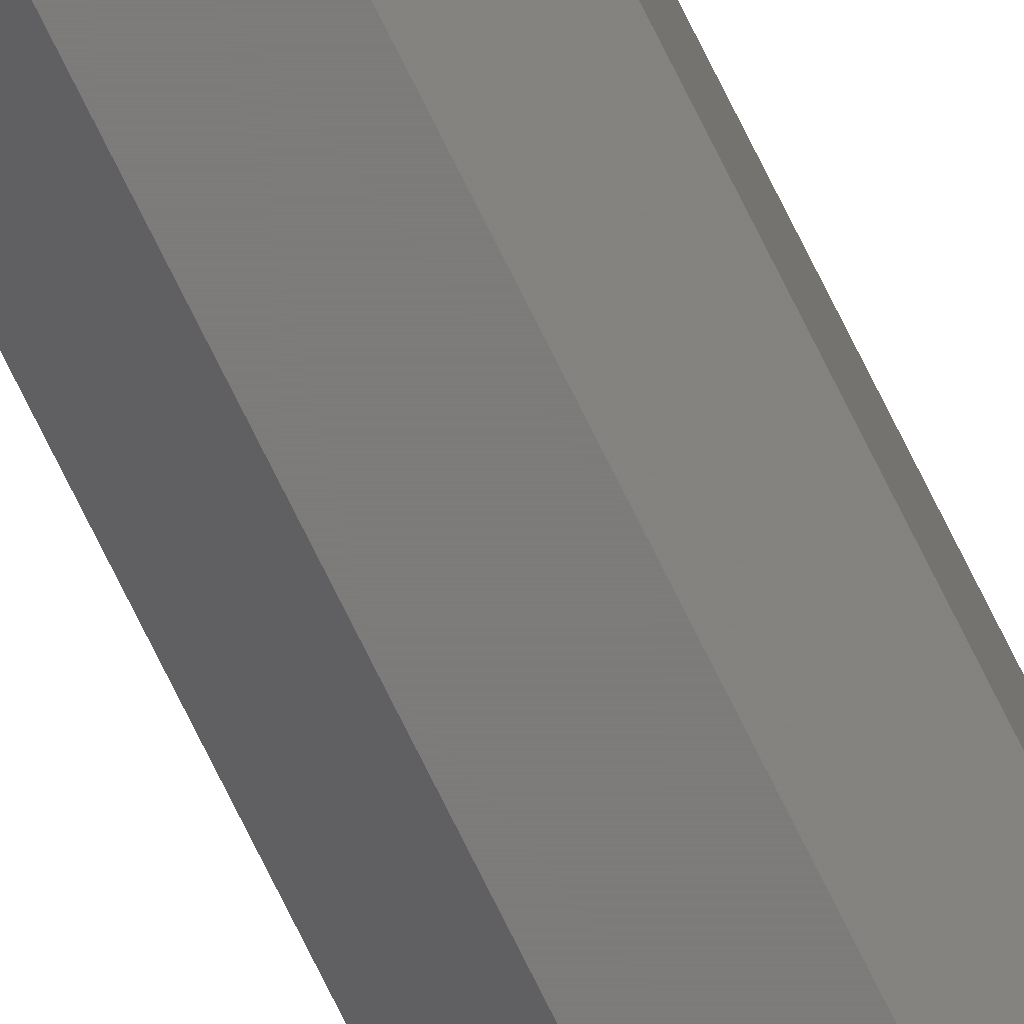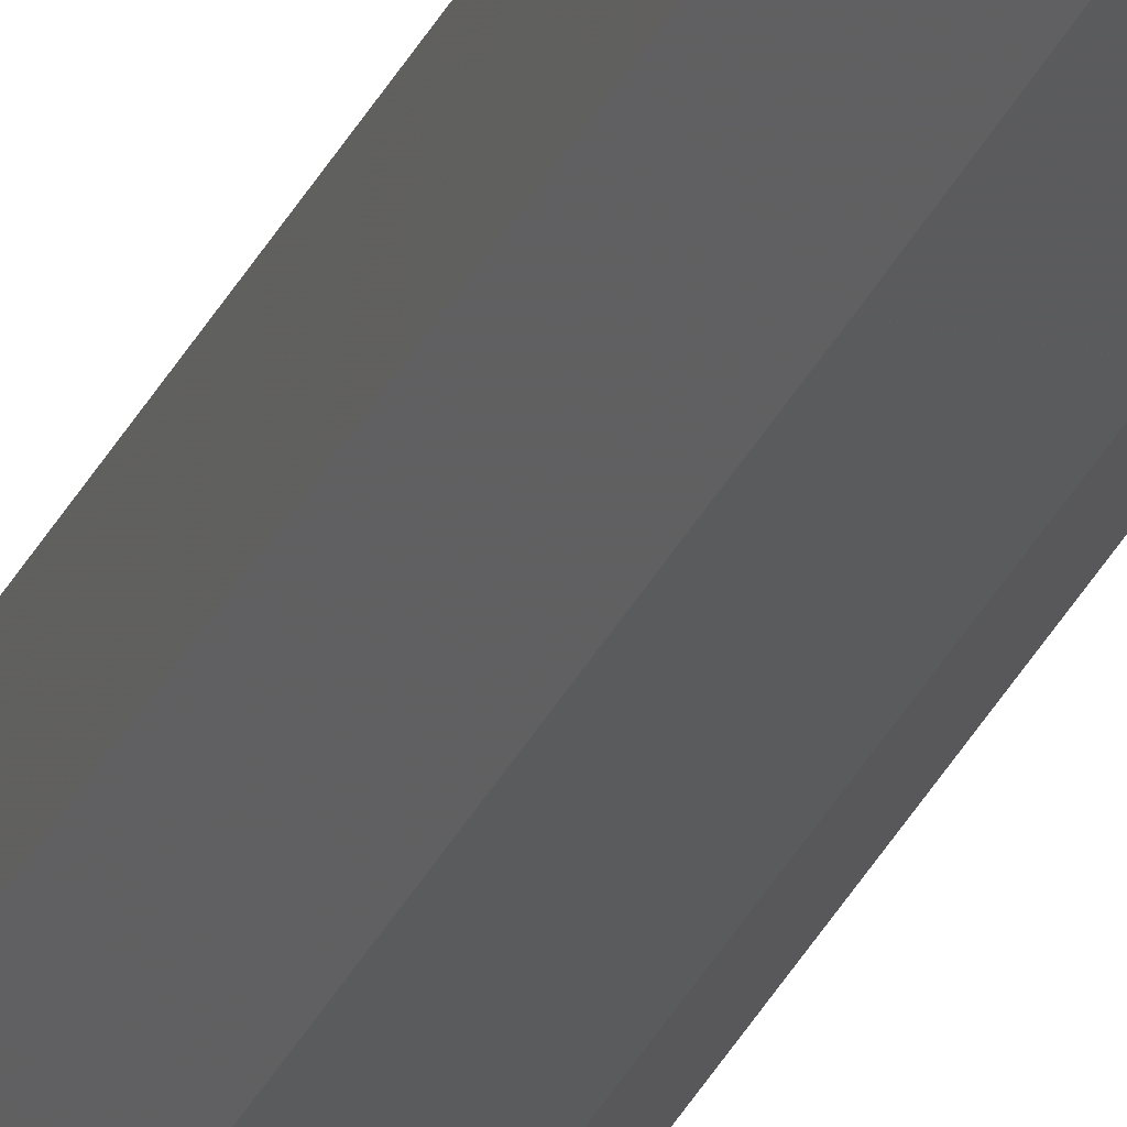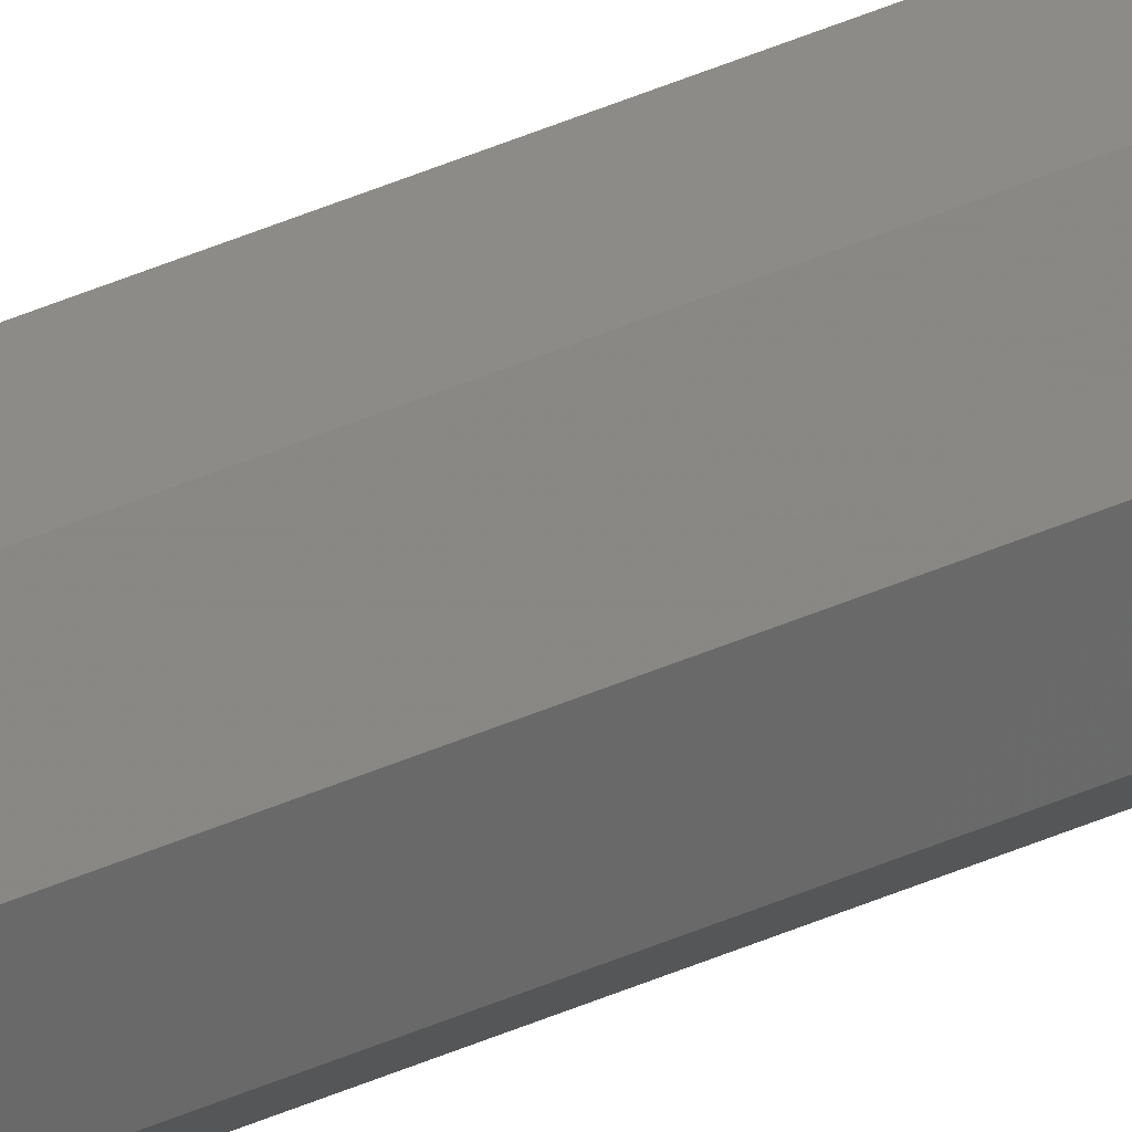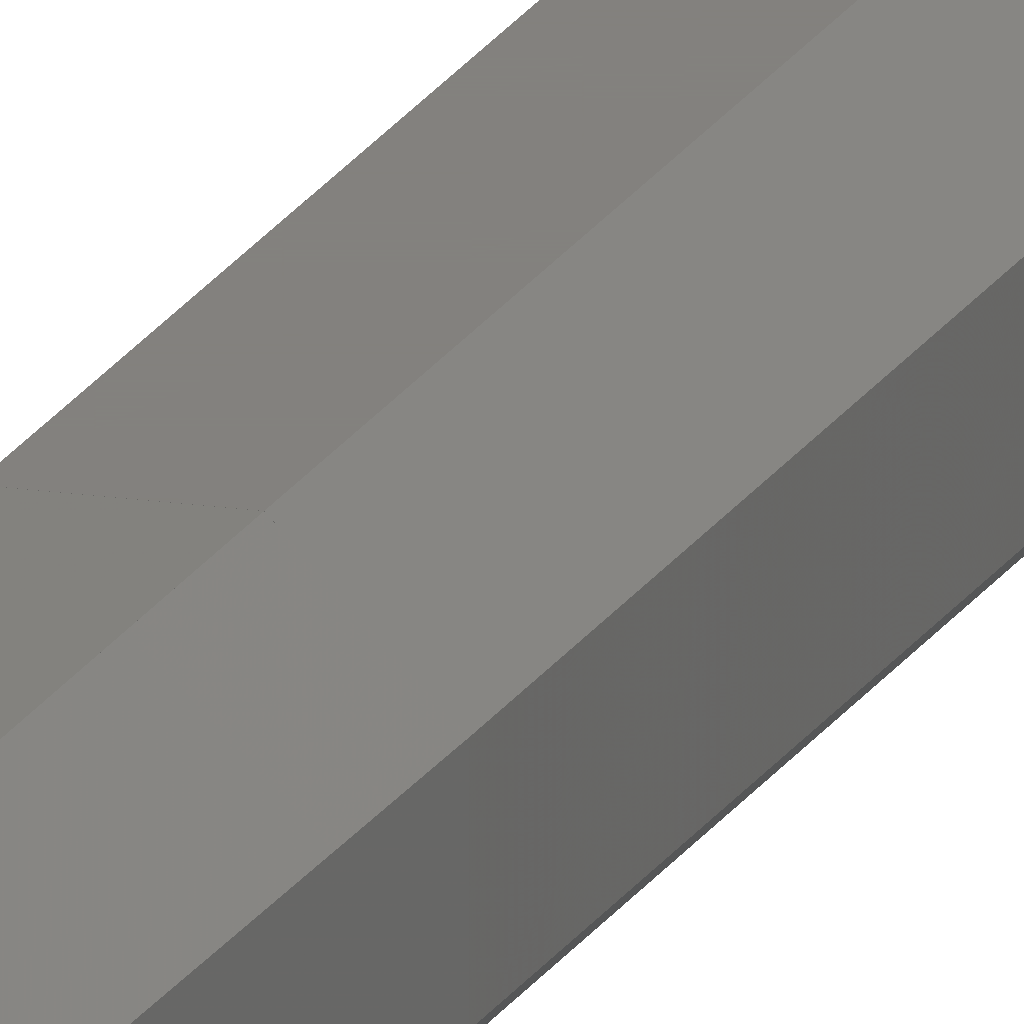
<metadata>
{"format":"stl","ext":"stl","renderer":"f3d","projection":"perspective","resolution":1024,"background":"white","views":[{"elev":-75.3,"azim":26.4,"up":"+Z"},{"elev":-26.3,"azim":-18.7,"up":"+Z"},{"elev":34.9,"azim":-122.0,"up":"+Z"},{"elev":16.3,"azim":-162.0,"up":"+Z"}]}
</metadata>
<code>
# stl→obj: 352 verts, 376 faces
v -0.1299 -20.5 0.015
v -0.1299 -20.5 0.135
v -0.1299 -20 0.015
v -0.1299 -20 0.135
v -0.1299 -21 0.015
v -0.1299 -21 0.135
v -0.045 -20 -0.06985
v -0.045 -20.5 -0.06985
v -0.045 -21 -0.06985
v -0.045 -20 0.2199
v -0.045 -20.5 0.2199
v -0.045 -21 0.2199
v 0.075 -21 -0.06985
v 0.075 -20 -0.06985
v 0.075 -20.5 -0.06985
v 0.075 -21 0.2199
v 0.075 -20 0.2199
v 0.075 -20.5 0.2199
v 0.1599 -21 0.015
v 0.1599 -20 0.015
v 0.1599 -20.5 0.015
v 0.1599 -21 0.135
v 0.1599 -20.5 0.135
v 0.1599 -20 0.135
v -0.0456 -21.8 0.2146
v -0.127 -21.8 0.1332
v -0.04665 -23.21 0.2055
v -0.1221 -23.21 0.13
v -0.1146 -25.36 0.1252
v -0.04827 -25.36 0.1915
v -0.04995 -27.6 0.177
v -0.1068 -27.6 0.1202
v -0.09901 -29.83 0.1151
v -0.05162 -29.83 0.1625
v -0.0533 -32.07 0.148
v -0.09121 -32.07 0.1101
v -0.0834 -34.3 0.1051
v -0.05497 -34.3 0.1335
v -0.0756 -36.53 0.1001
v -0.05665 -36.53 0.119
v -0.0678 -38.77 0.09503
v -0.05832 -38.77 0.1045
v -0.06 -41 0.09
v -0.1271 -21.78 0.1333
v -0.1271 -21.78 0.01675
v -0.1227 -23.06 0.1304
v -0.1227 -23.06 0.01964
v -0.1156 -25.08 0.02417
v -0.1156 -25.08 0.1258
v -0.108 -27.26 0.02908
v -0.108 -27.26 0.1209
v -0.1004 -29.44 0.116
v -0.1004 -29.44 0.03399
v -0.09275 -31.62 0.0389
v -0.09275 -31.62 0.1111
v -0.08513 -33.8 0.04381
v -0.08513 -33.8 0.1062
v -0.07751 -35.99 0.1013
v -0.07751 -35.99 0.04872
v -0.06994 -38.15 0.0536
v -0.06994 -38.15 0.0964
v -0.06484 -39.61 0.05688
v -0.06484 -39.61 0.09312
v -0.06216 -40.38 0.09139
v -0.06216 -40.38 0.05861
v -0.06074 -40.79 0.05952
v -0.06074 -40.79 0.09048
v -0.06 -41 0.06
v -0.127 -21.8 0.01681
v -0.0456 -21.8 -0.06463
v -0.1221 -23.21 0.01996
v -0.04665 -23.21 -0.05553
v -0.04827 -25.36 -0.04152
v -0.1146 -25.36 0.02482
v -0.1068 -27.6 0.02985
v -0.04995 -27.6 -0.02701
v -0.05162 -29.83 -0.01251
v -0.09901 -29.83 0.03487
v -0.0533 -32.07 0.001991
v -0.09121 -32.06 0.0399
v -0.05497 -34.3 0.01649
v -0.0834 -34.3 0.04492
v -0.05665 -36.53 0.031
v -0.0756 -36.53 0.04995
v -0.05832 -38.77 0.0455
v -0.0678 -38.77 0.05497
v -0.1246 -19.2 0.0144
v -0.04319 -19.2 -0.06704
v -0.1155 -17.79 0.01335
v -0.04004 -17.79 -0.06215
v -0.03518 -15.64 -0.05461
v -0.1015 -15.64 0.01173
v -0.08702 -13.4 0.01005
v -0.03015 -13.4 -0.04681
v -0.02513 -11.17 -0.03901
v -0.07251 -11.17 0.008376
v -0.05801 -8.935 0.006701
v -0.0201 -8.935 -0.03121
v -0.01508 -6.701 -0.0234
v -0.04351 -6.701 0.005026
v -0.02901 -4.467 0.003351
v -0.01005 -4.467 -0.0156
v -0.005026 -2.234 -0.007801
v -0.0145 -2.234 0.001675
v 0 0 0
v -0.04319 -19.2 0.217
v -0.1246 -19.2 0.1356
v -0.1155 -17.79 0.1367
v -0.04004 -17.79 0.2121
v -0.03518 -15.64 0.2046
v -0.1015 -15.64 0.1383
v -0.08702 -13.4 0.1399
v -0.03015 -13.4 0.1968
v -0.02513 -11.17 0.189
v -0.07251 -11.17 0.1416
v -0.05801 -8.935 0.1433
v -0.0201 -8.935 0.1812
v -0.01508 -6.701 0.1734
v -0.04351 -6.701 0.145
v -0.02901 -4.467 0.1466
v -0.01005 -4.467 0.1656
v -0.005026 -2.234 0.1578
v -0.0145 -2.234 0.1483
v 0 0 0.15
v -0.1247 -19.21 0.1356
v -0.1247 -19.21 0.01441
v -0.1161 -17.88 0.1366
v -0.1161 -17.88 0.01341
v -0.1026 -15.8 0.1382
v -0.1026 -15.8 0.01185
v -0.08814 -13.58 0.1398
v -0.08814 -13.58 0.01018
v -0.0737 -11.35 0.1415
v -0.0737 -11.35 0.008514
v -0.05927 -9.129 0.1432
v -0.05927 -9.129 0.006847
v -0.04483 -6.905 0.1448
v -0.04483 -6.905 0.005179
v -0.0304 -4.682 0.1465
v -0.0304 -4.682 0.003512
v -0.01625 -2.502 0.1481
v -0.01625 -2.502 0.001877
v -0.006239 -0.9609 0.1493
v -0.006239 -0.9609 0.0007207
v 0.09 -41 0.06
v 0.08928 -40.04 0.05376
v -0.05928 -40.04 0.05376
v -0.05812 -38.5 0.04375
v 0.08812 -38.5 0.04375
v 0.08649 -36.32 0.0296
v -0.05649 -36.32 0.0296
v -0.05482 -34.09 0.01517
v 0.08482 -34.09 0.01517
v 0.08315 -31.87 0.0007305
v -0.05315 -31.87 0.0007305
v -0.05149 -29.65 -0.0137
v 0.08149 -29.65 -0.0137
v 0.07982 -27.42 -0.02814
v -0.04982 -27.42 -0.02814
v -0.04815 -25.2 -0.04257
v 0.07815 -25.2 -0.04257
v 0.07659 -23.12 -0.05611
v -0.04659 -23.12 -0.05611
v -0.04559 -21.79 -0.06473
v 0.07559 -21.79 -0.06473
v -0.04559 -21.79 0.2147
v 0.07559 -21.79 0.2147
v -0.04659 -23.12 0.2061
v 0.07659 -23.12 0.2061
v -0.04815 -25.2 0.1926
v 0.07815 -25.2 0.1926
v -0.04982 -27.42 0.1781
v 0.07982 -27.42 0.1781
v -0.05149 -29.65 0.1637
v 0.08149 -29.65 0.1637
v -0.05315 -31.87 0.1493
v 0.08315 -31.87 0.1493
v -0.05482 -34.09 0.1348
v 0.08482 -34.09 0.1348
v -0.05649 -36.32 0.1204
v 0.08649 -36.32 0.1204
v -0.05812 -38.5 0.1062
v 0.08812 -38.5 0.1062
v -0.05928 -40.04 0.09624
v 0.08928 -40.04 0.09624
v 0.09 -41 0.09
v 0.03 0 0
v -0.0004786 -0.2127 -0.000743
v 0.03048 -0.2127 -0.000743
v -0.001388 -0.6171 -0.002155
v 0.03139 -0.6171 -0.002155
v -0.003118 -1.386 -0.00484
v 0.03312 -1.386 -0.00484
v -0.006405 -2.847 -0.009942
v 0.0364 -2.847 -0.009942
v -0.01128 -5.013 -0.01751
v 0.04128 -5.013 -0.01751
v -0.01619 -7.195 -0.02513
v 0.04619 -7.195 -0.02513
v -0.0211 -9.377 -0.03275
v 0.0511 -9.377 -0.03275
v -0.02601 -11.56 -0.04037
v 0.05601 -11.56 -0.04037
v -0.03092 -13.74 -0.04799
v 0.06092 -13.74 -0.04799
v -0.03583 -15.92 -0.05561
v 0.06583 -15.92 -0.05561
v -0.04036 -17.94 -0.06265
v 0.07036 -17.94 -0.06265
v -0.04325 -19.22 -0.06714
v 0.07325 -19.22 -0.06714
v -0.04325 -19.22 0.2171
v 0.07325 -19.22 0.2171
v 0.07036 -17.94 0.2127
v -0.04036 -17.94 0.2127
v -0.03583 -15.92 0.2056
v 0.06583 -15.92 0.2056
v 0.06092 -13.74 0.198
v -0.03092 -13.74 0.198
v -0.02601 -11.56 0.1904
v 0.05601 -11.56 0.1904
v 0.0511 -9.377 0.1828
v -0.0211 -9.377 0.1828
v -0.01619 -7.195 0.1751
v 0.04619 -7.195 0.1751
v 0.04128 -5.013 0.1675
v -0.01128 -5.013 0.1675
v -0.006405 -2.847 0.1599
v 0.0364 -2.847 0.1599
v 0.03312 -1.386 0.1548
v -0.003118 -1.386 0.1548
v -0.001388 -0.6171 0.1522
v 0.03139 -0.6171 0.1522
v 0.03048 -0.2127 0.1507
v -0.0004786 -0.2127 0.1507
v 0.03 0 0.15
v 0.03624 -0.9609 0.0007207
v 0.03624 -0.9609 0.1493
v 0.04625 -2.502 0.001877
v 0.04625 -2.502 0.1481
v 0.0604 -4.682 0.1465
v 0.0604 -4.682 0.003512
v 0.07483 -6.905 0.005179
v 0.07483 -6.905 0.1448
v 0.08927 -9.129 0.006847
v 0.08927 -9.129 0.1432
v 0.1037 -11.35 0.1415
v 0.1037 -11.35 0.008514
v 0.1181 -13.58 0.01018
v 0.1181 -13.58 0.1398
v 0.1326 -15.8 0.01185
v 0.1326 -15.8 0.1382
v 0.1461 -17.88 0.1366
v 0.1461 -17.88 0.01341
v 0.1547 -19.21 0.01441
v 0.1547 -19.21 0.1356
v 0.0445 -2.234 0.001675
v 0.03503 -2.234 -0.007802
v 0.04005 -4.467 -0.0156
v 0.059 -4.467 0.00335
v 0.04508 -6.701 -0.0234
v 0.07351 -6.701 0.005026
v 0.0501 -8.935 -0.03121
v 0.08801 -8.935 0.006701
v 0.1025 -11.17 0.008376
v 0.05513 -11.17 -0.03901
v 0.117 -13.4 0.01005
v 0.06015 -13.4 -0.04681
v 0.1315 -15.64 0.01173
v 0.06518 -15.64 -0.05461
v 0.1455 -17.79 0.01335
v 0.07004 -17.79 -0.06215
v 0.1546 -19.2 0.0144
v 0.07319 -19.2 -0.06705
v 0.1546 -19.2 0.1356
v 0.07319 -19.2 0.217
v 0.1455 -17.79 0.1367
v 0.07004 -17.79 0.2121
v 0.06518 -15.64 0.2046
v 0.1315 -15.64 0.1383
v 0.117 -13.4 0.1399
v 0.06015 -13.4 0.1968
v 0.05513 -11.17 0.189
v 0.1025 -11.17 0.1416
v 0.08801 -8.935 0.1433
v 0.0501 -8.935 0.1812
v 0.04508 -6.701 0.1734
v 0.07351 -6.701 0.145
v 0.05901 -4.467 0.1466
v 0.04005 -4.467 0.1656
v 0.03503 -2.234 0.1578
v 0.0445 -2.234 0.1483
v 0.0756 -21.8 -0.06463
v 0.157 -21.8 0.01681
v 0.07665 -23.21 -0.05553
v 0.1521 -23.21 0.01996
v 0.1446 -25.36 0.02482
v 0.07827 -25.36 -0.04152
v 0.07995 -27.6 -0.02702
v 0.1368 -27.6 0.02985
v 0.129 -29.83 0.03487
v 0.08162 -29.83 -0.01251
v 0.1212 -32.07 0.0399
v 0.0833 -32.07 0.00199
v 0.1134 -34.3 0.04492
v 0.08497 -34.3 0.01649
v 0.1056 -36.53 0.04995
v 0.08665 -36.53 0.03099
v 0.0978 -38.77 0.05497
v 0.08832 -38.77 0.0455
v 0.0756 -21.8 0.2146
v 0.157 -21.8 0.1332
v 0.07665 -23.21 0.2055
v 0.1521 -23.21 0.13
v 0.1446 -25.36 0.1252
v 0.07827 -25.36 0.1915
v 0.07995 -27.6 0.177
v 0.1368 -27.6 0.1202
v 0.129 -29.83 0.1151
v 0.08162 -29.83 0.1625
v 0.1212 -32.07 0.1101
v 0.0833 -32.07 0.148
v 0.1134 -34.3 0.1051
v 0.08497 -34.3 0.1335
v 0.1056 -36.53 0.1001
v 0.08665 -36.53 0.119
v 0.0978 -38.77 0.09503
v 0.08832 -38.77 0.1045
v 0.09074 -40.79 0.05952
v 0.09074 -40.79 0.09048
v 0.09216 -40.38 0.05861
v 0.09216 -40.38 0.09139
v 0.09484 -39.61 0.05688
v 0.09484 -39.61 0.09312
v 0.09994 -38.15 0.0536
v 0.09994 -38.15 0.0964
v 0.1075 -35.99 0.04872
v 0.1075 -35.99 0.1013
v 0.1151 -33.8 0.04381
v 0.1151 -33.8 0.1062
v 0.1228 -31.62 0.0389
v 0.1228 -31.62 0.1111
v 0.1304 -29.44 0.03399
v 0.1304 -29.44 0.116
v 0.138 -27.26 0.02908
v 0.138 -27.26 0.1209
v 0.1456 -25.08 0.02417
v 0.1456 -25.08 0.1258
v 0.1527 -23.06 0.01964
v 0.1527 -23.06 0.1304
v 0.1571 -21.78 0.01675
v 0.1571 -21.78 0.1333
f 1 2 3
f 4 3 2
f 5 6 1
f 2 1 6
f 3 7 1
f 8 9 1
f 8 1 7
f 5 1 9
f 4 2 10
f 11 10 2
f 2 6 11
f 12 11 6
f 9 8 13
f 7 14 8
f 15 13 8
f 15 8 14
f 12 16 11
f 10 11 17
f 18 17 11
f 18 11 16
f 13 15 19
f 14 20 15
f 21 19 15
f 21 15 20
f 22 23 16
f 24 17 23
f 18 16 23
f 18 23 17
f 19 21 22
f 23 22 21
f 21 20 23
f 24 23 20
f 12 6 25
f 26 25 6
f 25 26 27
f 28 27 26
f 28 29 27
f 30 27 29
f 30 29 31
f 32 31 29
f 32 33 31
f 34 31 33
f 34 33 35
f 36 35 33
f 36 37 35
f 38 35 37
f 37 39 38
f 40 38 39
f 39 41 40
f 42 40 41
f 41 43 42
f 6 5 44
f 45 44 5
f 44 45 46
f 47 46 45
f 47 48 46
f 49 46 48
f 48 50 49
f 51 49 50
f 51 50 52
f 53 52 50
f 53 54 52
f 55 52 54
f 54 56 55
f 57 55 56
f 57 56 58
f 59 58 56
f 59 60 58
f 61 58 60
f 60 62 61
f 63 61 62
f 63 62 64
f 65 64 62
f 65 66 64
f 67 64 66
f 66 68 67
f 43 67 68
f 5 9 69
f 70 69 9
f 69 70 71
f 72 71 70
f 72 73 71
f 74 71 73
f 74 73 75
f 76 75 73
f 76 77 75
f 78 75 77
f 77 79 78
f 80 78 79
f 79 81 80
f 82 80 81
f 81 83 82
f 84 82 83
f 83 85 84
f 86 84 85
f 85 68 86
f 3 87 7
f 88 7 87
f 87 89 88
f 90 88 89
f 90 89 91
f 92 91 89
f 92 93 91
f 94 91 93
f 94 93 95
f 96 95 93
f 96 97 95
f 98 95 97
f 98 97 99
f 100 99 97
f 100 101 99
f 102 99 101
f 102 101 103
f 104 103 101
f 103 104 105
f 106 10 107
f 4 107 10
f 107 108 106
f 109 106 108
f 109 108 110
f 111 110 108
f 111 112 110
f 113 110 112
f 113 112 114
f 115 114 112
f 115 116 114
f 117 114 116
f 117 116 118
f 119 118 116
f 119 120 118
f 121 118 120
f 121 120 122
f 123 122 120
f 122 123 124
f 4 125 3
f 126 3 125
f 125 127 126
f 128 126 127
f 129 130 127
f 128 127 130
f 129 131 130
f 132 130 131
f 131 133 132
f 134 132 133
f 135 136 133
f 134 133 136
f 135 137 136
f 138 136 137
f 137 139 138
f 140 138 139
f 141 142 139
f 140 139 142
f 141 143 142
f 144 142 143
f 143 124 144
f 105 144 124
f 145 146 68
f 147 68 146
f 147 146 148
f 149 148 146
f 149 150 148
f 151 148 150
f 151 150 152
f 153 152 150
f 153 154 152
f 155 152 154
f 155 154 156
f 157 156 154
f 157 158 156
f 159 156 158
f 159 158 160
f 161 160 158
f 161 162 160
f 163 160 162
f 163 162 164
f 165 164 162
f 165 13 164
f 9 164 13
f 12 166 16
f 167 16 166
f 168 169 166
f 167 166 169
f 168 170 169
f 171 169 170
f 172 173 170
f 171 170 173
f 172 174 173
f 175 173 174
f 176 177 174
f 175 174 177
f 176 178 177
f 179 177 178
f 180 181 178
f 179 178 181
f 180 182 181
f 183 181 182
f 184 185 182
f 183 182 185
f 184 43 185
f 186 185 43
f 105 187 188
f 189 188 187
f 190 188 191
f 189 191 188
f 190 191 192
f 193 192 191
f 194 192 195
f 193 195 192
f 194 195 196
f 197 196 195
f 198 196 199
f 197 199 196
f 198 199 200
f 201 200 199
f 202 200 203
f 201 203 200
f 202 203 204
f 205 204 203
f 206 204 207
f 205 207 204
f 206 207 208
f 209 208 207
f 210 208 211
f 209 211 208
f 210 211 7
f 14 7 211
f 10 17 212
f 213 212 17
f 213 214 212
f 215 212 214
f 215 214 216
f 217 216 214
f 217 218 216
f 219 216 218
f 219 218 220
f 221 220 218
f 221 222 220
f 223 220 222
f 223 222 224
f 225 224 222
f 225 226 224
f 227 224 226
f 227 226 228
f 229 228 226
f 229 230 228
f 231 228 230
f 231 230 232
f 233 232 230
f 233 234 232
f 235 232 234
f 235 234 124
f 236 124 234
f 237 238 187
f 236 187 238
f 237 239 238
f 240 238 239
f 240 239 241
f 242 241 239
f 242 243 241
f 244 241 243
f 243 245 244
f 246 244 245
f 246 245 247
f 248 247 245
f 248 249 247
f 250 247 249
f 249 251 250
f 252 250 251
f 252 251 253
f 254 253 251
f 254 255 253
f 256 253 255
f 255 20 256
f 24 256 20
f 257 258 187
f 258 257 259
f 260 259 257
f 259 260 261
f 262 261 260
f 261 262 263
f 264 263 262
f 265 266 264
f 263 264 266
f 265 267 266
f 268 266 267
f 267 269 268
f 270 268 269
f 271 272 269
f 270 269 272
f 271 273 272
f 274 272 273
f 273 20 274
f 14 274 20
f 24 275 17
f 276 17 275
f 275 277 276
f 278 276 277
f 278 277 279
f 280 279 277
f 280 281 279
f 282 279 281
f 282 281 283
f 284 283 281
f 284 285 283
f 286 283 285
f 286 285 287
f 288 287 285
f 288 289 287
f 290 287 289
f 290 289 291
f 292 291 289
f 291 292 236
f 13 19 293
f 294 293 19
f 293 294 295
f 296 295 294
f 296 297 295
f 298 295 297
f 298 297 299
f 300 299 297
f 300 301 299
f 302 299 301
f 301 303 302
f 304 302 303
f 303 305 304
f 306 304 305
f 305 307 306
f 308 306 307
f 307 309 308
f 310 308 309
f 309 145 310
f 16 22 311
f 312 311 22
f 311 312 313
f 314 313 312
f 314 315 313
f 316 313 315
f 316 315 317
f 318 317 315
f 318 319 317
f 320 317 319
f 319 321 320
f 322 320 321
f 321 323 322
f 324 322 323
f 323 325 324
f 326 324 325
f 325 327 326
f 328 326 327
f 327 186 328
f 145 329 186
f 330 186 329
f 329 331 330
f 332 330 331
f 333 334 331
f 332 331 334
f 335 336 333
f 334 333 336
f 335 337 336
f 338 336 337
f 339 340 337
f 338 337 340
f 341 342 339
f 340 339 342
f 341 343 342
f 344 342 343
f 345 346 343
f 344 343 346
f 347 348 345
f 346 345 348
f 347 349 348
f 350 348 349
f 351 352 349
f 350 349 352
f 351 19 352
f 22 352 19

</code>
